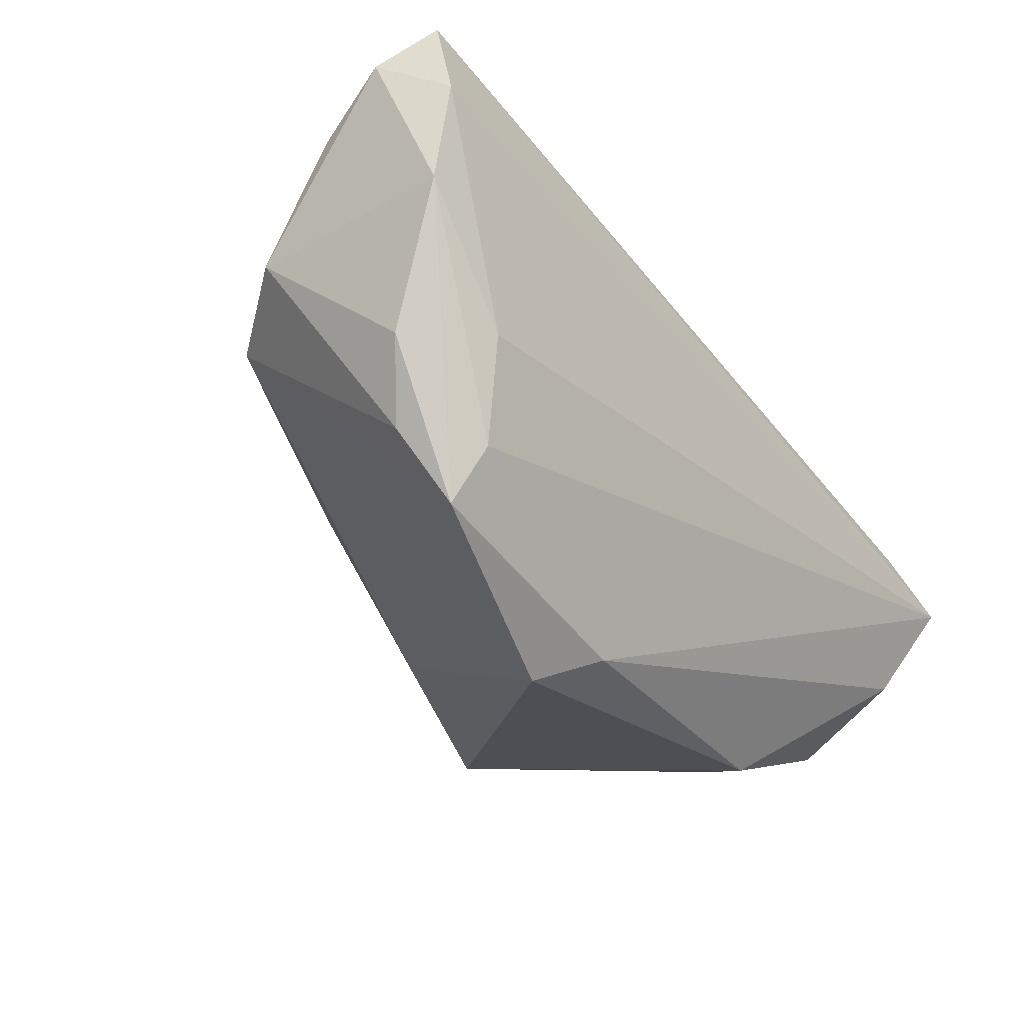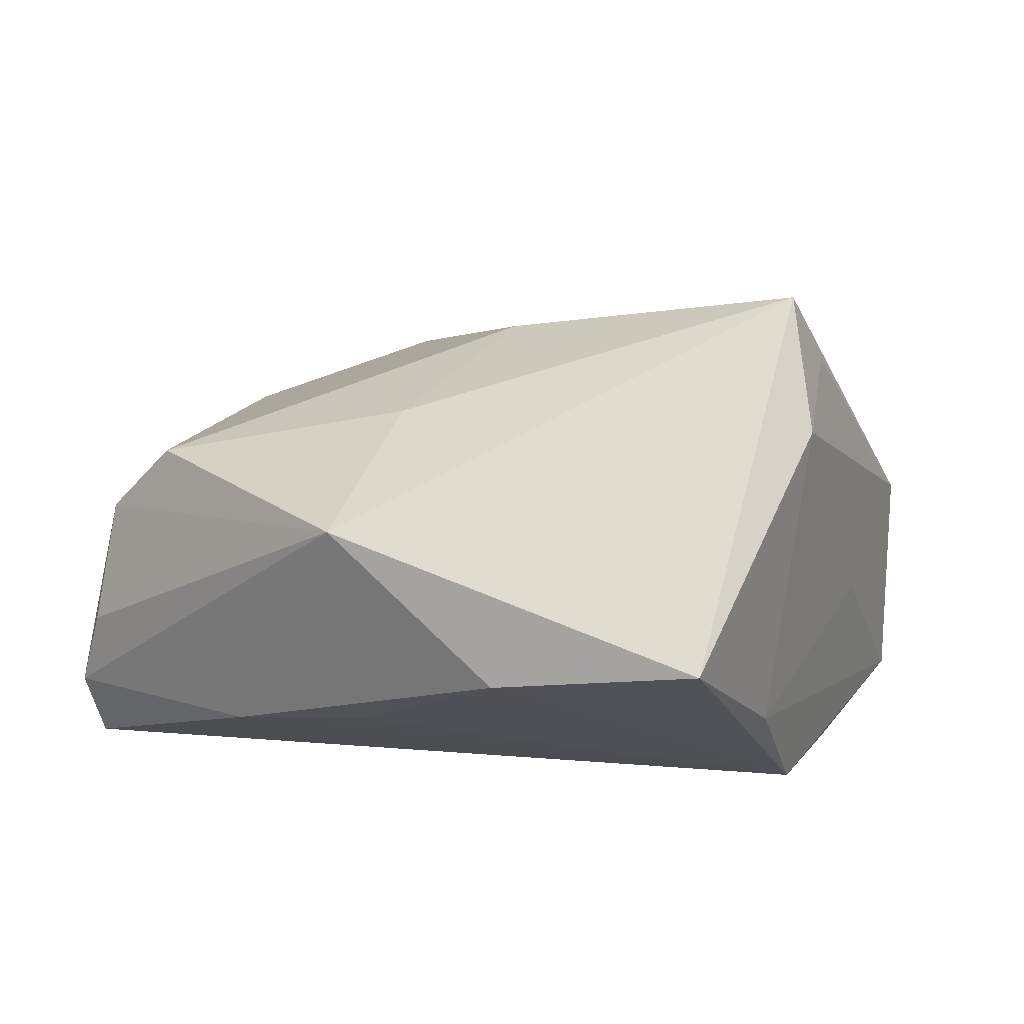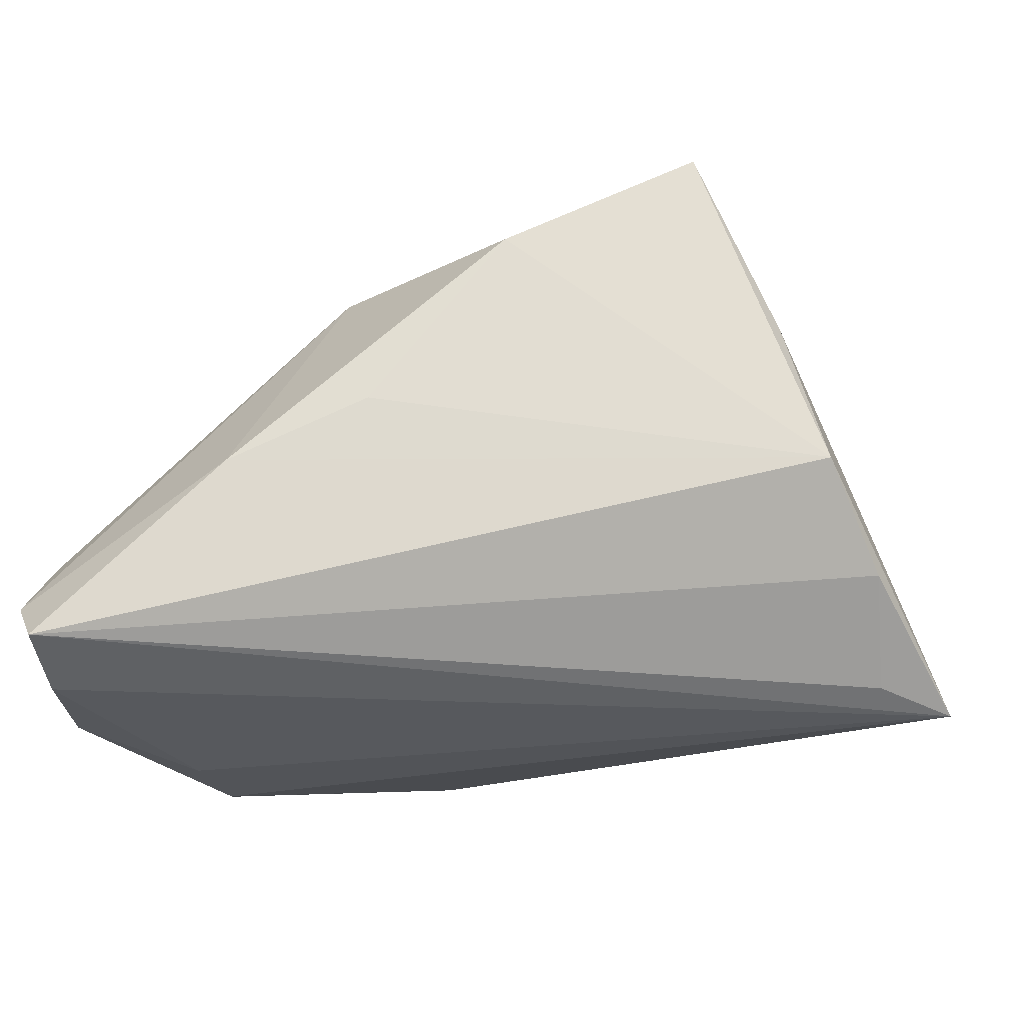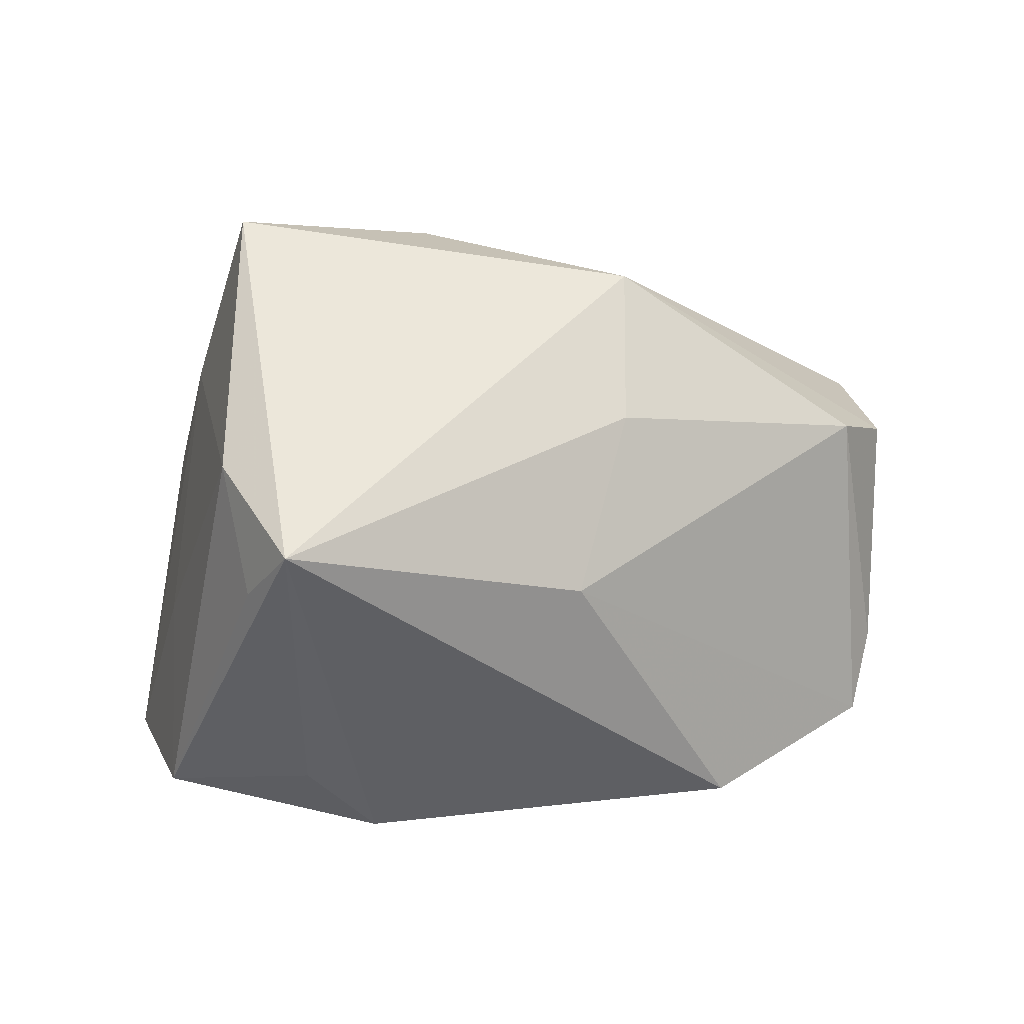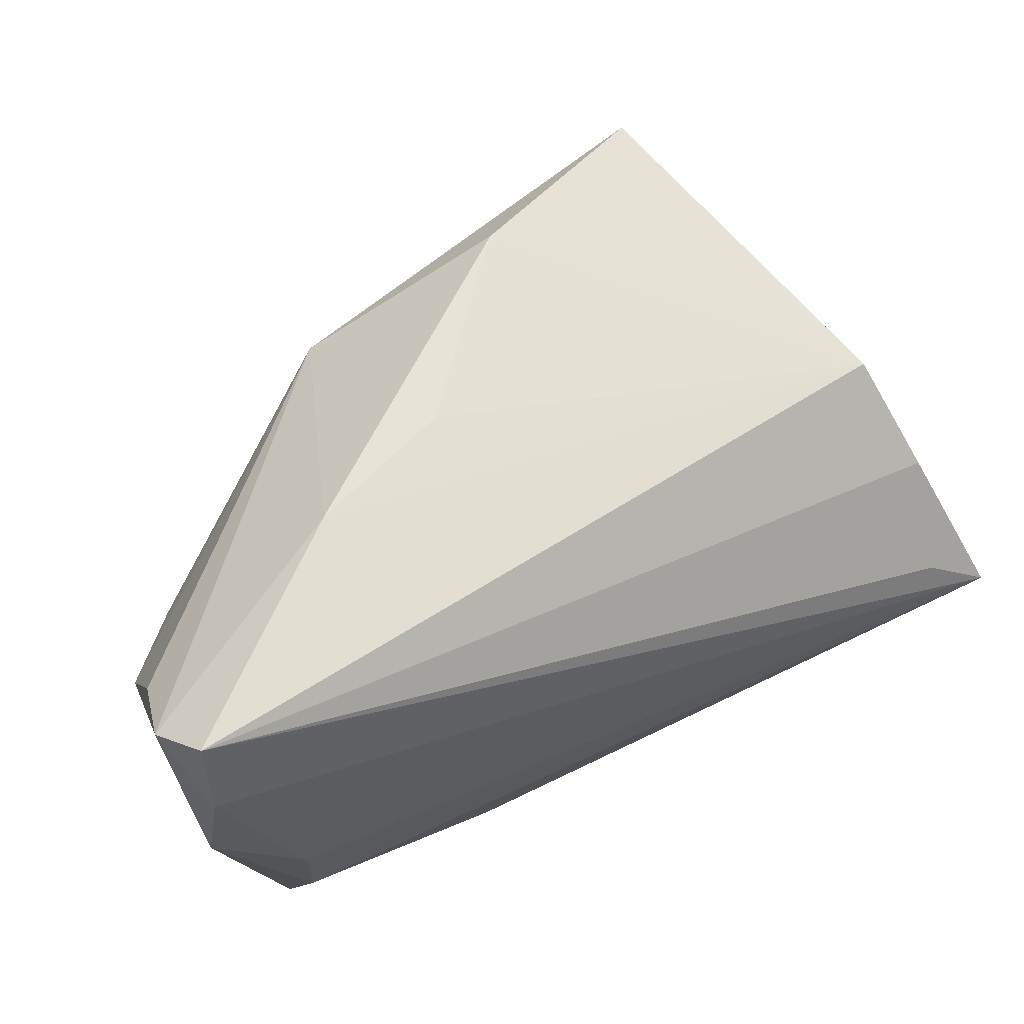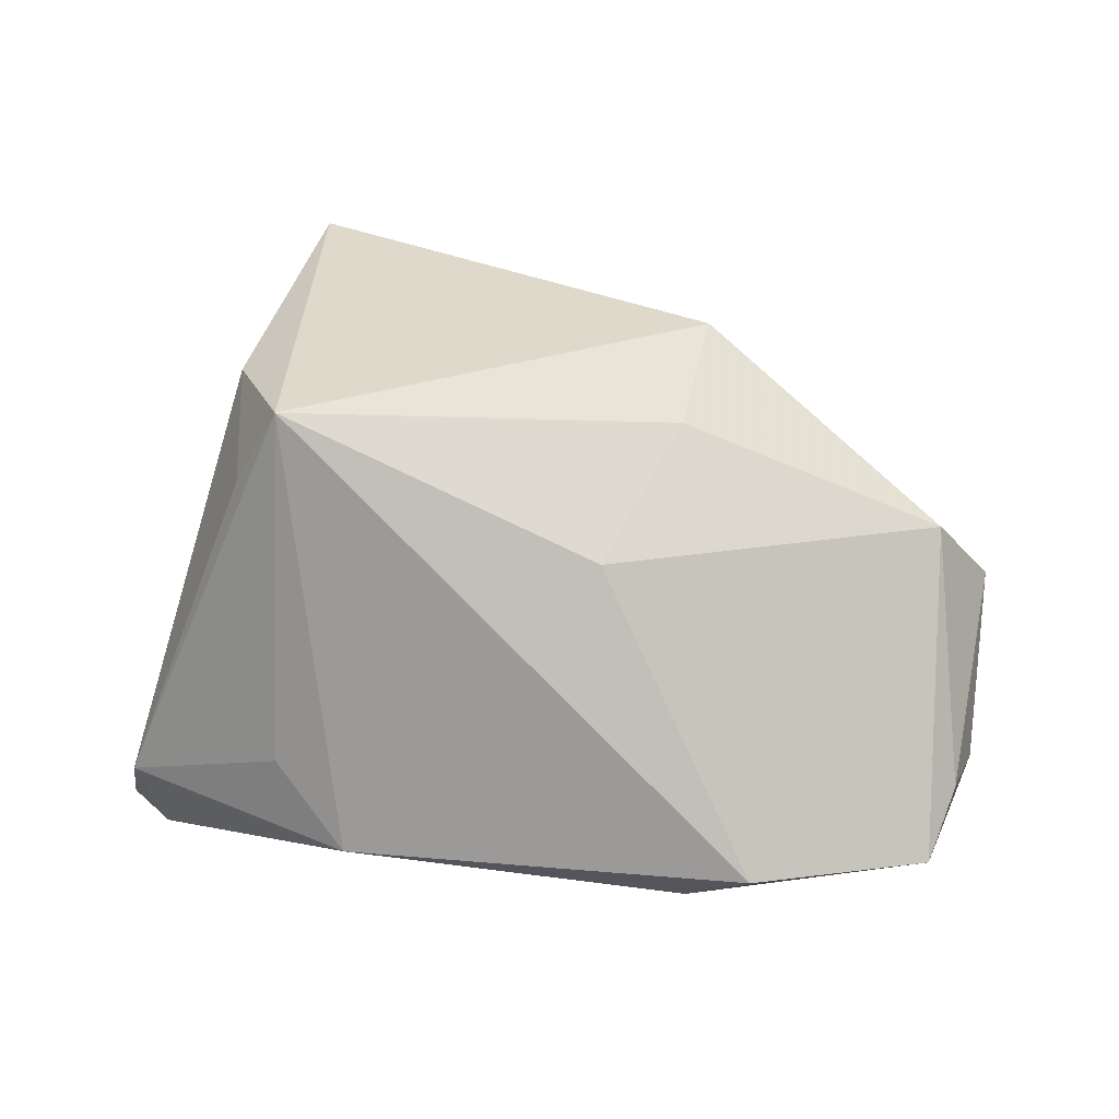
<metadata>
{"format":"obj","ext":"obj","renderer":"f3d","projection":"perspective","resolution":1024,"background":"white","views":[{"elev":-23.8,"azim":128.7,"up":"+Y"},{"elev":63.7,"azim":-164.5,"up":"+Z"},{"elev":-29.7,"azim":-167.4,"up":"+Z"},{"elev":57.9,"azim":-9.0,"up":"+Z"},{"elev":61.4,"azim":155.1,"up":"+Y"},{"elev":32.8,"azim":2.0,"up":"+Z"}]}
</metadata>
<code>
v 0.05557 -0.005566 -0.02086
v -0.02965 0.02898 0.03799
v 0.01244 0.03285 0.004678
v -0.04378 0.0219 -0.005058
v -0.04929 -0.02747 -0.008668
v -0.04783 0.01047 -0.01604
v 0.01653 -0.00205 0.02638
v 0.0501 0.003577 0.00868
v 0.05746 0.009024 -0.001586
v 0.05664 0.01182 -0.02711
v -0.04648 -0.001442 -0.02591
v 0.007108 -0.02279 0.01897
v 0.0201 0.01877 0.02939
v 0.04587 -0.004064 -0.0277
v -0.04649 -0.005702 -0.0001511
v 0.05461 0.02481 -0.0277
v 0.04847 -0.02454 -0.02322
v -0.03874 0.02244 0.01442
v -0.005126 0.03247 0.02681
v 0.05779 0.02974 -0.01868
v -0.04774 -0.02006 -0.02282
v -0.02303 -0.03619 -0.01373
v -0.03097 -0.03255 -0.003167
v 0.05387 0.03445 -0.0248
v -0.03569 -0.00786 0.03583
v 0.05651 0.02338 -0.009857
v -0.02926 -0.02442 0.03933
v -0.05471 -0.008118 -0.0277
v 0.018 -0.03374 -0.02128
v 0.0457 -0.01745 -0.02618
v 0.02543 -0.03725 -0.01634
v 0.05235 -0.01542 -0.0184
v 0.0301 0.03445 -0.003117
v -0.03459 -0.0227 0.02933
f 24 16 28
f 2 27 13
f 25 27 2
f 31 27 22
f 22 27 23
f 29 22 21
f 31 22 29
f 21 28 29
f 29 28 30
f 13 26 20
f 10 16 20
f 20 16 24
f 6 4 24
f 6 28 4
f 14 28 16
f 30 28 14
f 14 16 10
f 10 30 14
f 18 15 25
f 25 2 18
f 18 2 4
f 4 28 18
f 18 28 15
f 21 22 5
f 5 22 23
f 5 28 21
f 23 27 5
f 25 15 5
f 15 28 5
f 31 29 17
f 17 29 30
f 17 30 10
f 12 27 31
f 31 17 12
f 12 17 8
f 13 27 7
f 7 8 13
f 27 12 7
f 7 12 8
f 24 28 11
f 11 6 24
f 28 6 11
f 24 4 33
f 4 3 33
f 33 20 24
f 13 20 33
f 4 2 19
f 19 3 4
f 19 33 3
f 19 2 13
f 13 33 19
f 34 27 25
f 25 5 34
f 34 5 27
f 10 20 9
f 9 20 26
f 9 26 13
f 13 8 9
f 1 17 10
f 10 9 1
f 8 17 32
f 32 9 8
f 17 1 32
f 32 1 9

</code>
